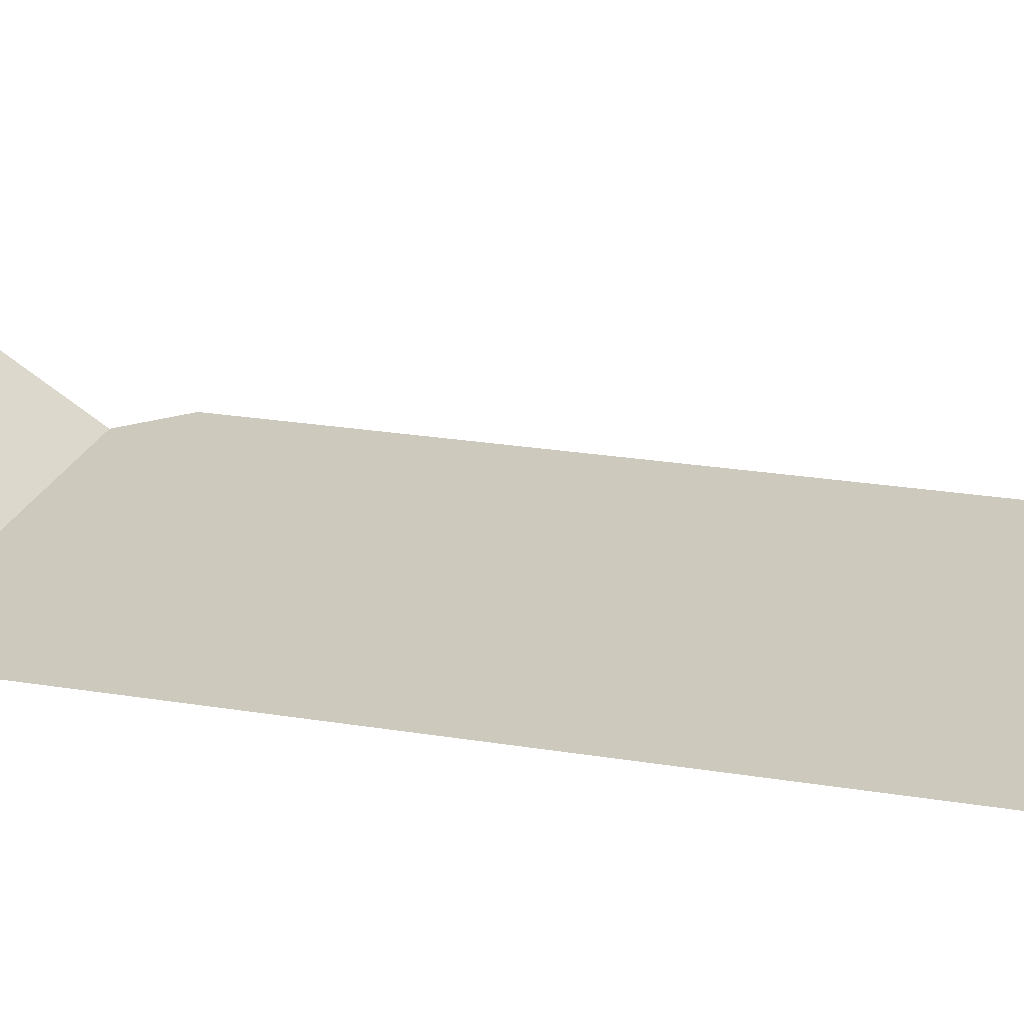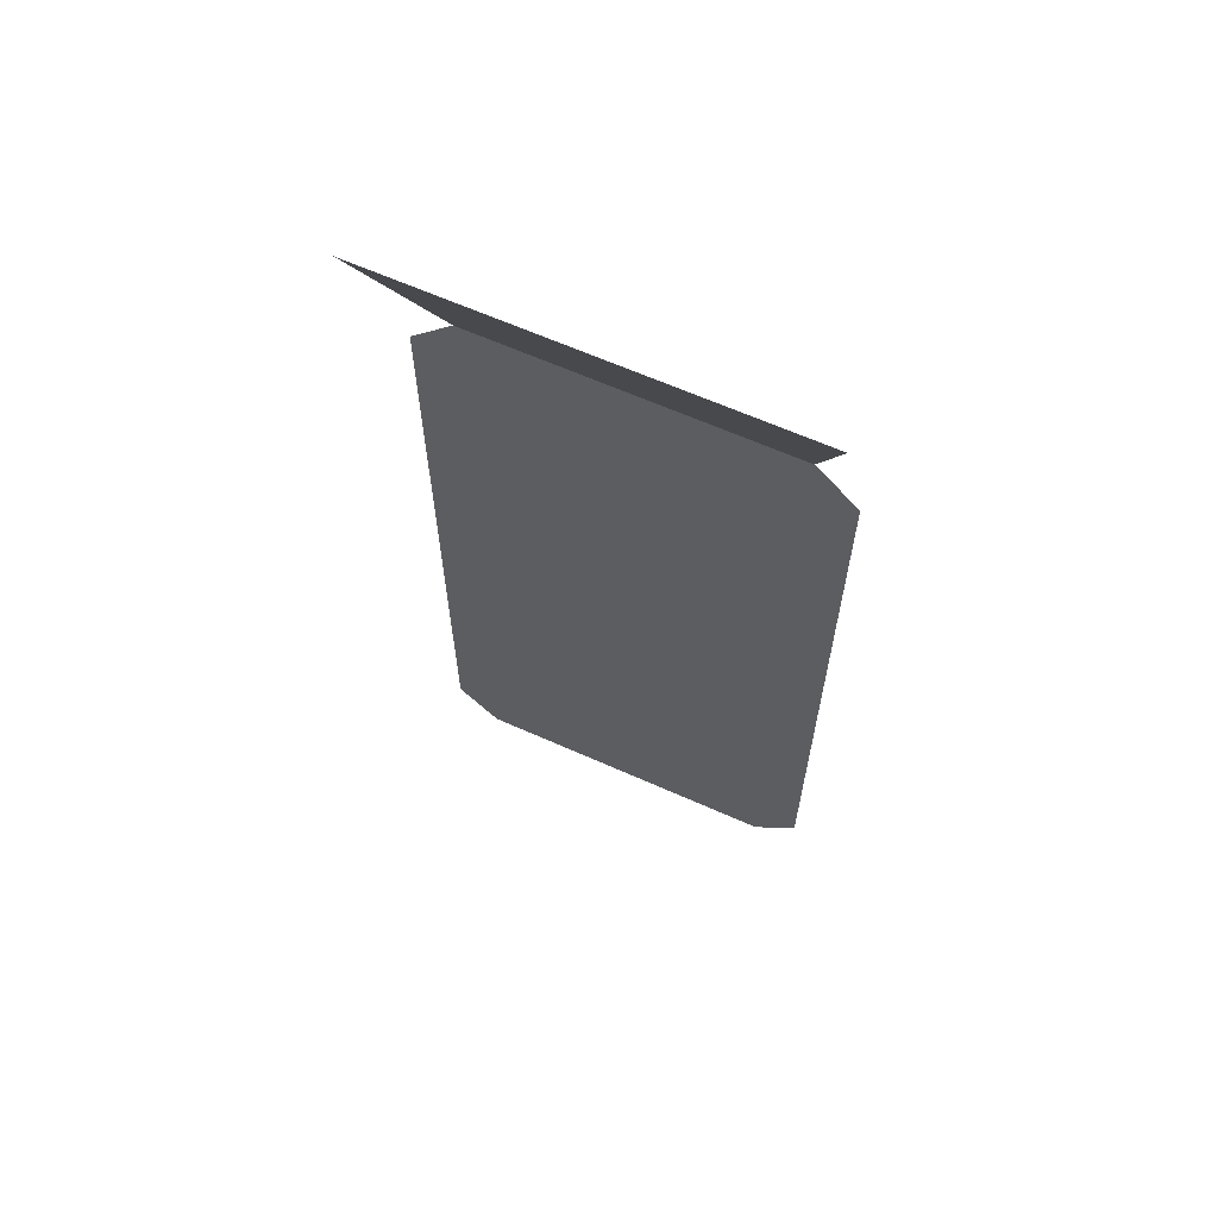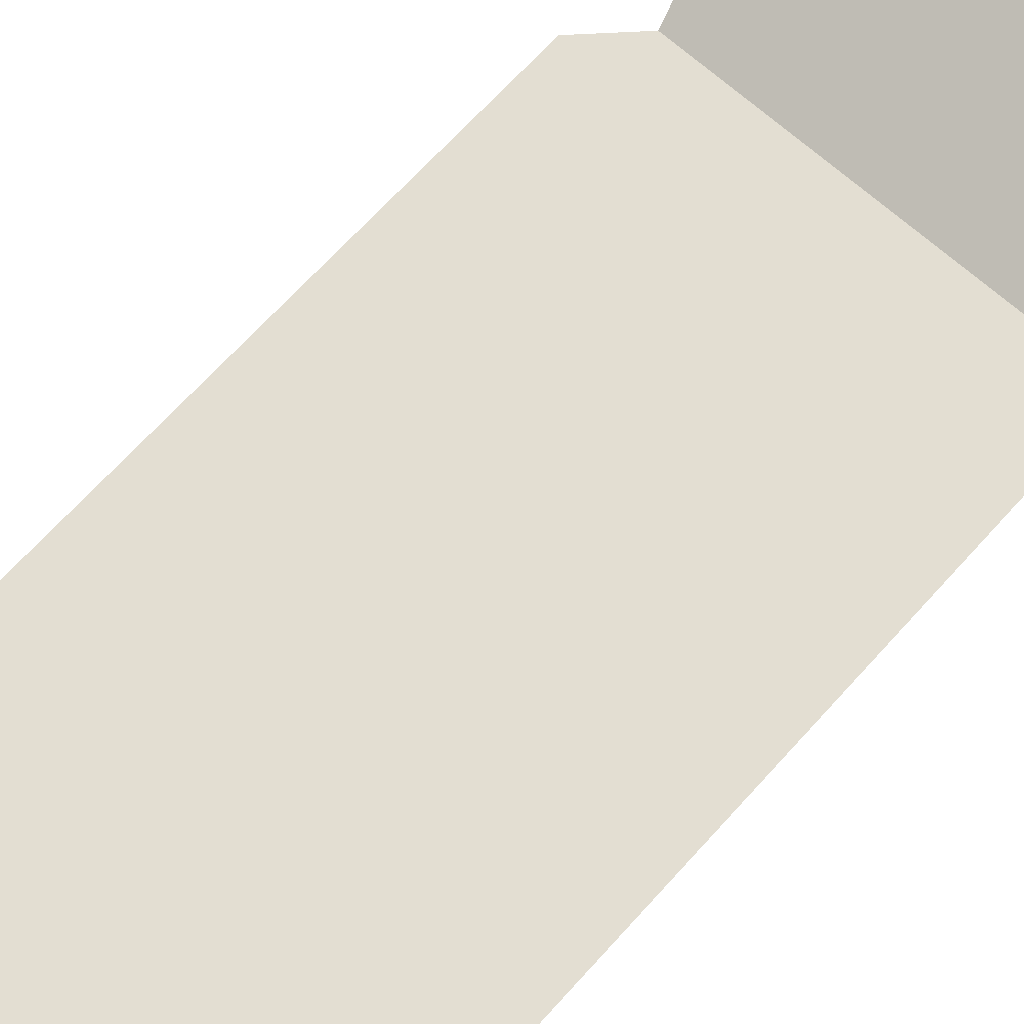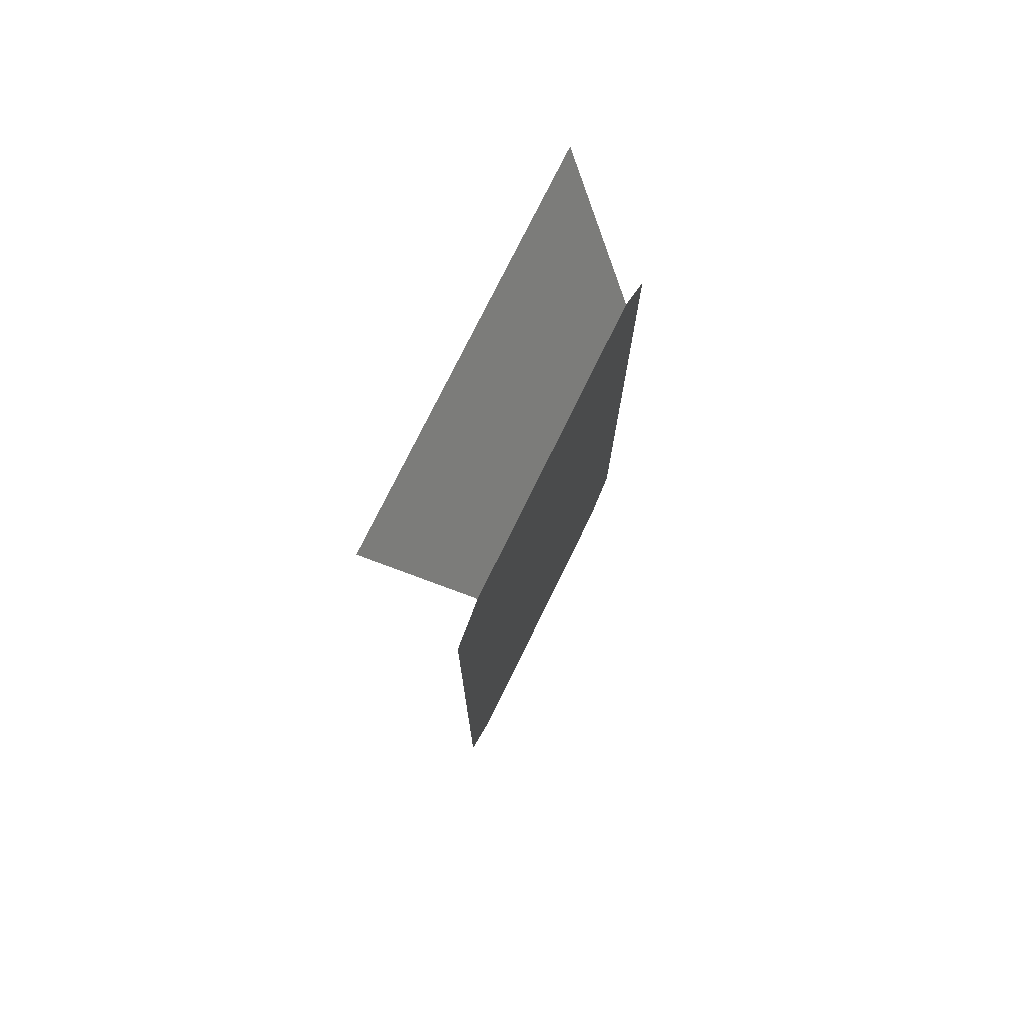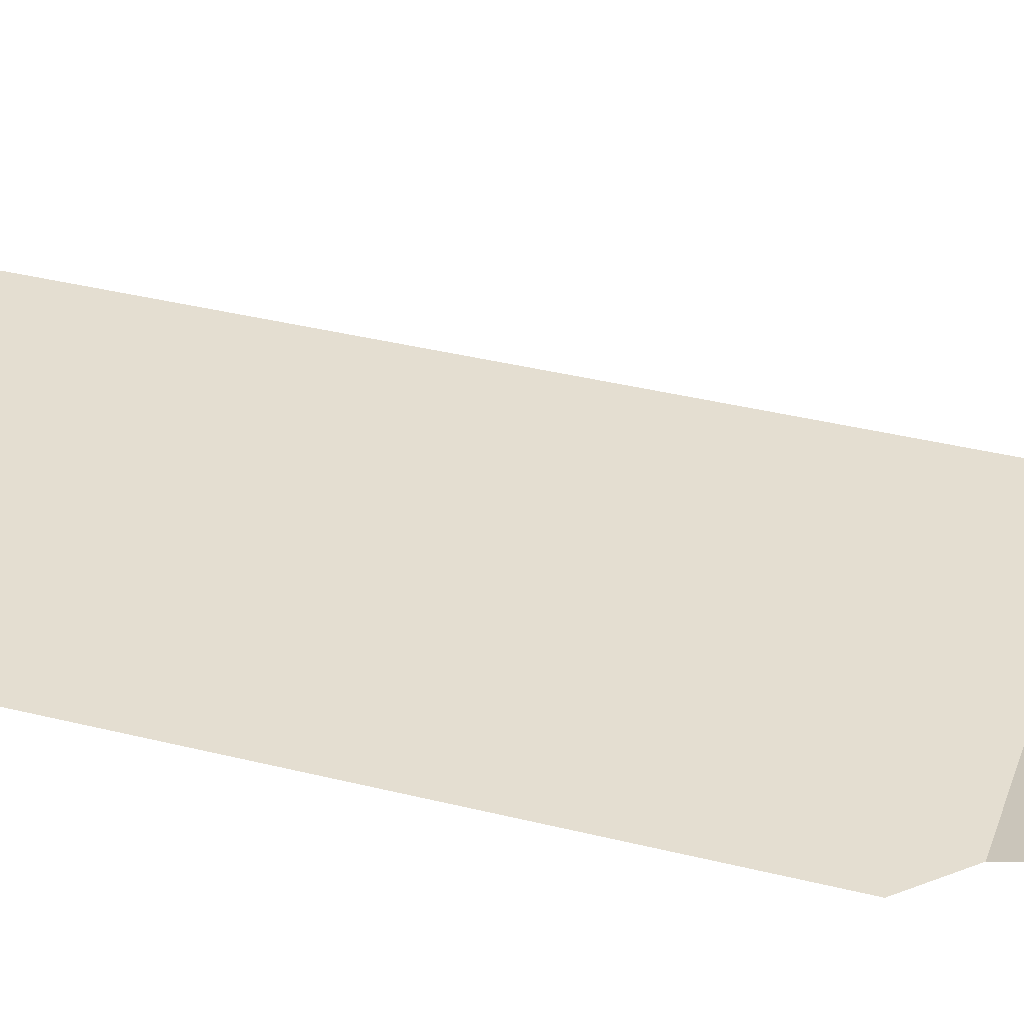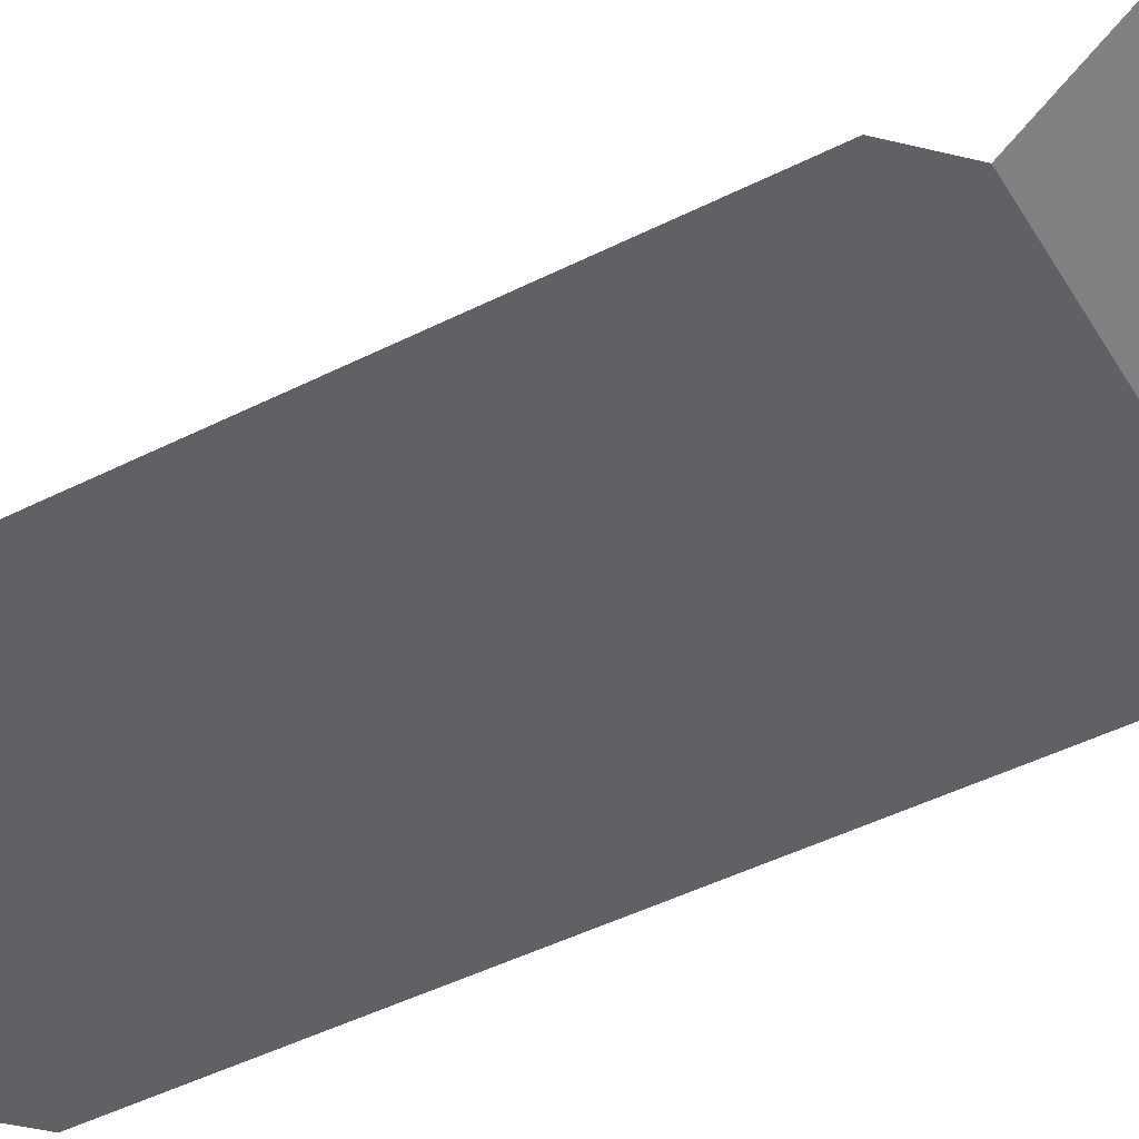
<metadata>
{"format":"obj","ext":"obj","renderer":"f3d","projection":"perspective","resolution":1024,"background":"white","views":[{"elev":22.7,"azim":106.1,"up":"+Y"},{"elev":63.7,"azim":-155.7,"up":"+Z"},{"elev":67.5,"azim":-138.0,"up":"+Y"},{"elev":75.6,"azim":-63.9,"up":"+Z"},{"elev":36.4,"azim":-71.9,"up":"+Y"},{"elev":-46.9,"azim":-60.3,"up":"+Y"}]}
</metadata>
<code>
o #ID791
v 0.02561 0.1242 -0.1262
v -0.002378 0.1176 -0.1404
v 0.02226 0.1176 -0.1404
v -0.005729 0.1242 -0.1262
v -0.005729 0.1242 -0.1262
v 0.02561 0.1242 -0.1262
v -0.002378 0.1176 -0.1404
v 0.02226 0.1176 -0.1404
v 0.02561 0.1176 -0.1993
v -0.002378 0.1176 -0.2027
v 0.02226 0.1176 -0.2027
v -0.005729 0.1176 -0.1993
v 0.02561 0.1176 -0.1437
v -0.005729 0.1176 -0.1437
v 0.02226 0.1176 -0.1404
v -0.002378 0.1176 -0.1404
v -0.002378 0.1176 -0.1404
v 0.02226 0.1176 -0.1404
v -0.005729 0.1176 -0.1437
v 0.02561 0.1176 -0.1437
v -0.005729 0.1176 -0.1993
v 0.02561 0.1176 -0.1993
v -0.002378 0.1176 -0.2027
v 0.02226 0.1176 -0.2027
f 1 2 3
f 2 1 4
f 9 10 11
f 10 9 12
f 12 9 13
f 12 13 14
f 14 13 15
f 14 15 16
f 5 6 7
f 8 7 6
f 17 18 19
f 18 20 19
f 19 20 21
f 20 22 21
f 21 22 23
f 24 23 22

</code>
